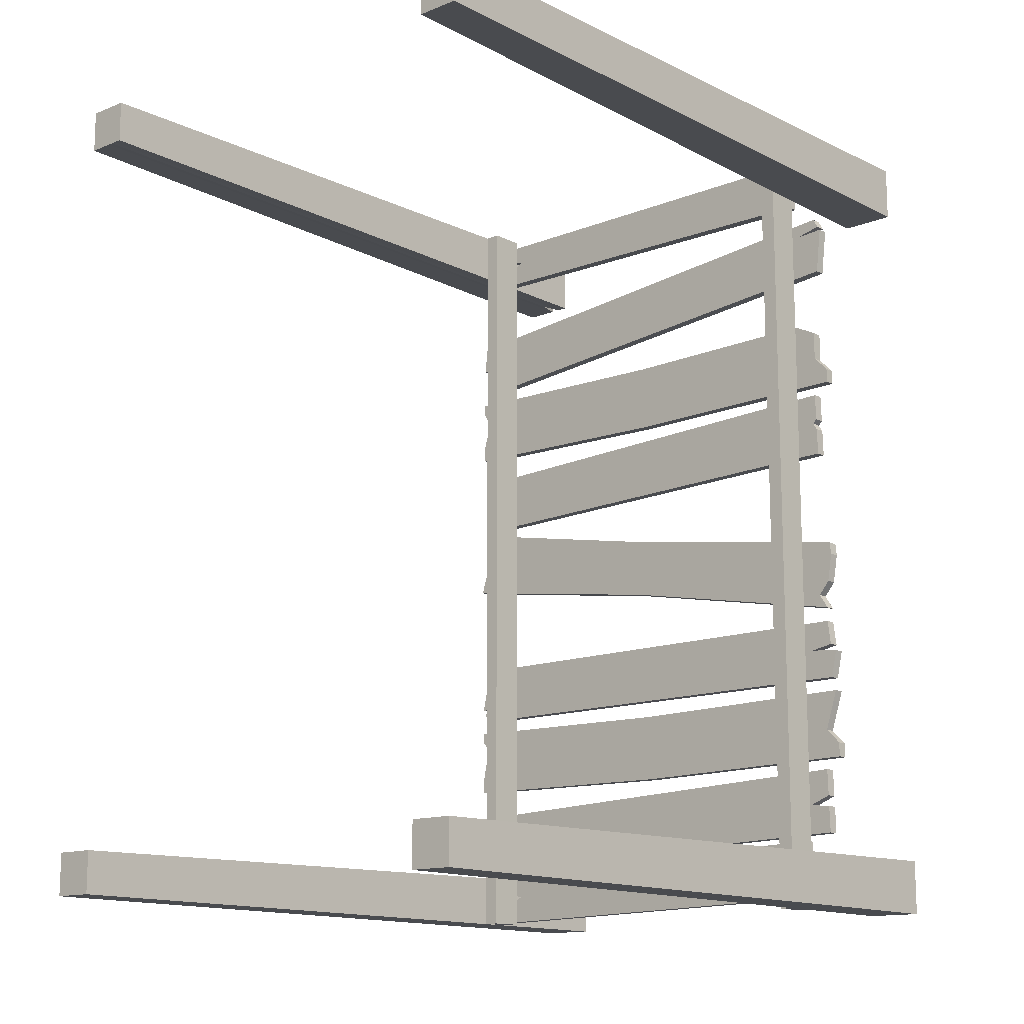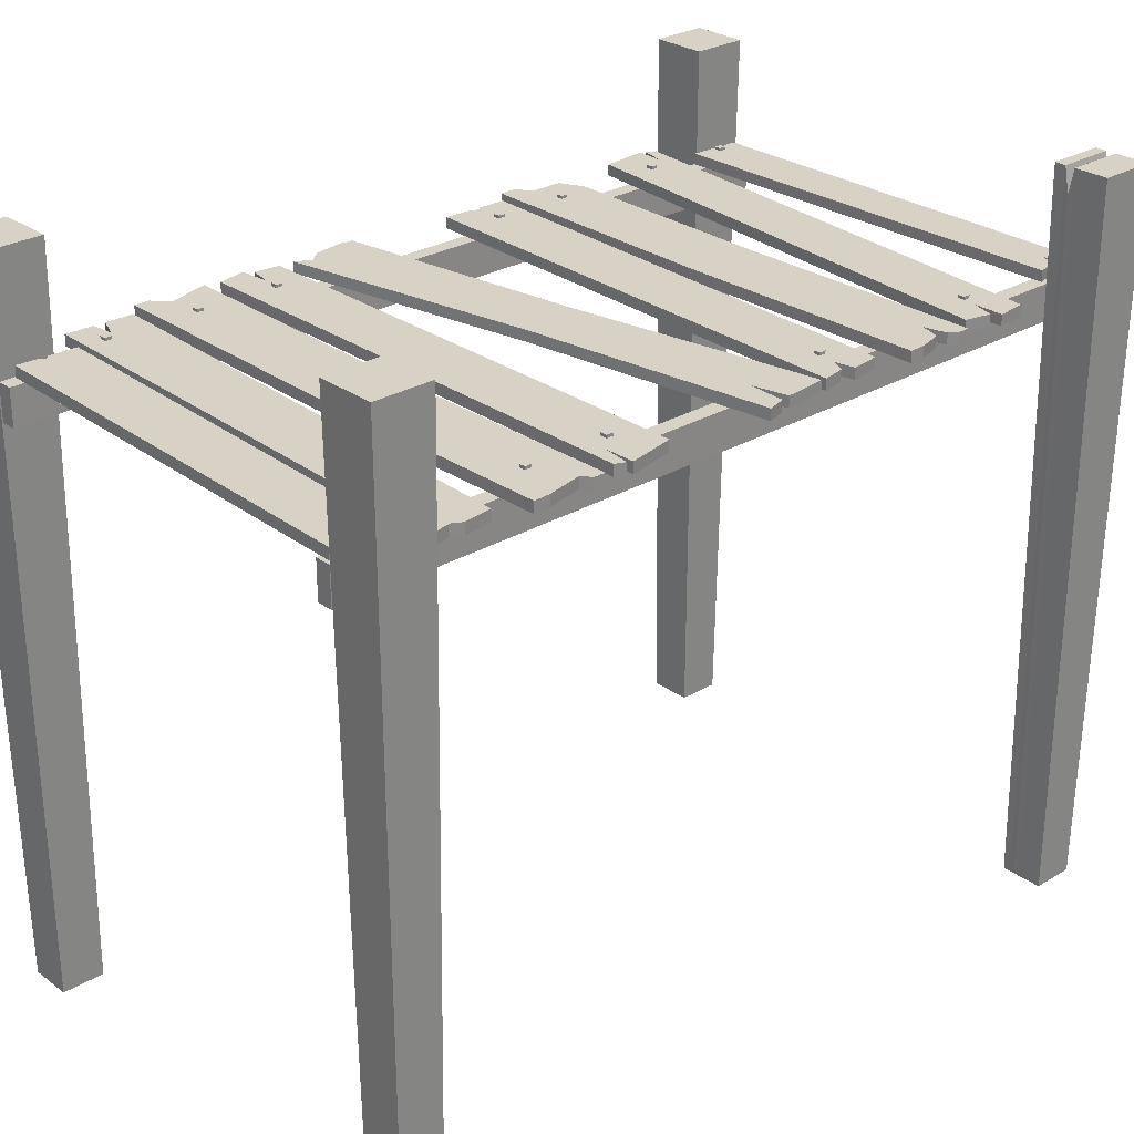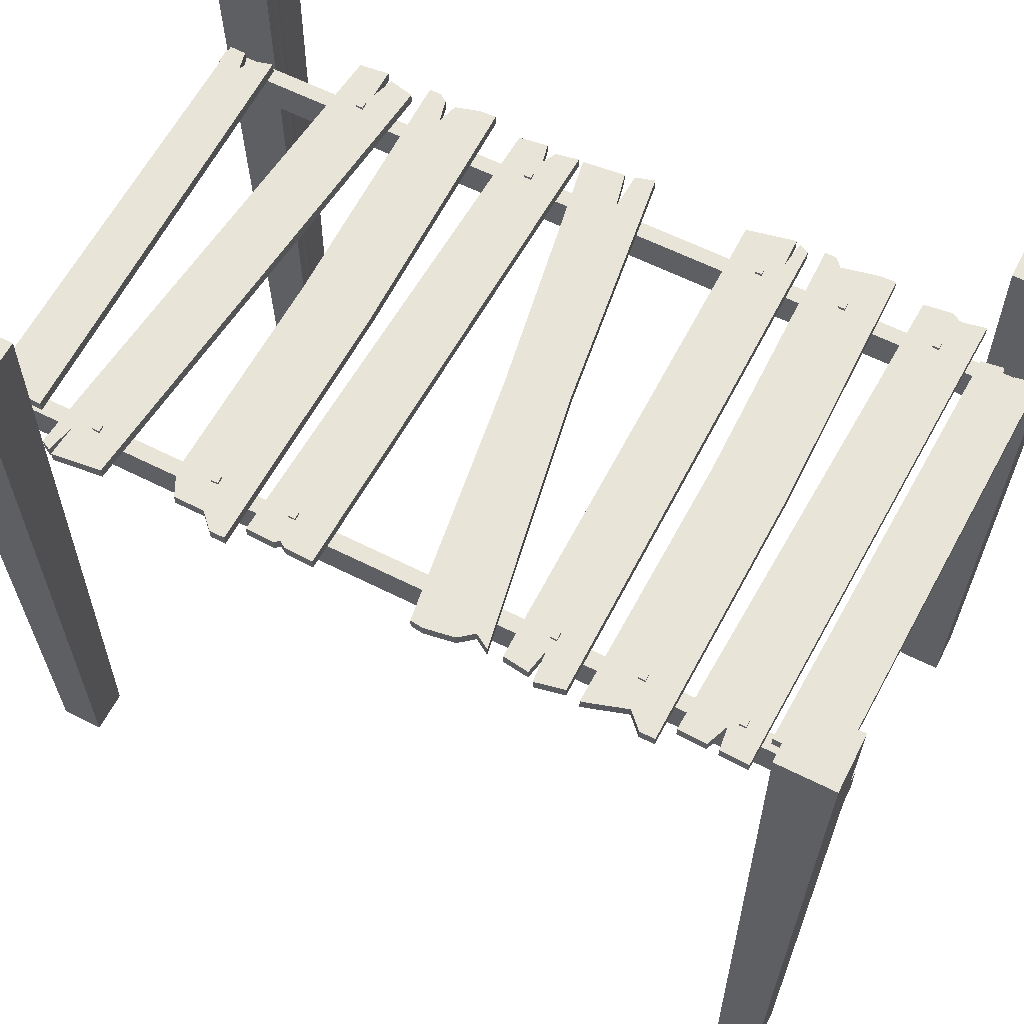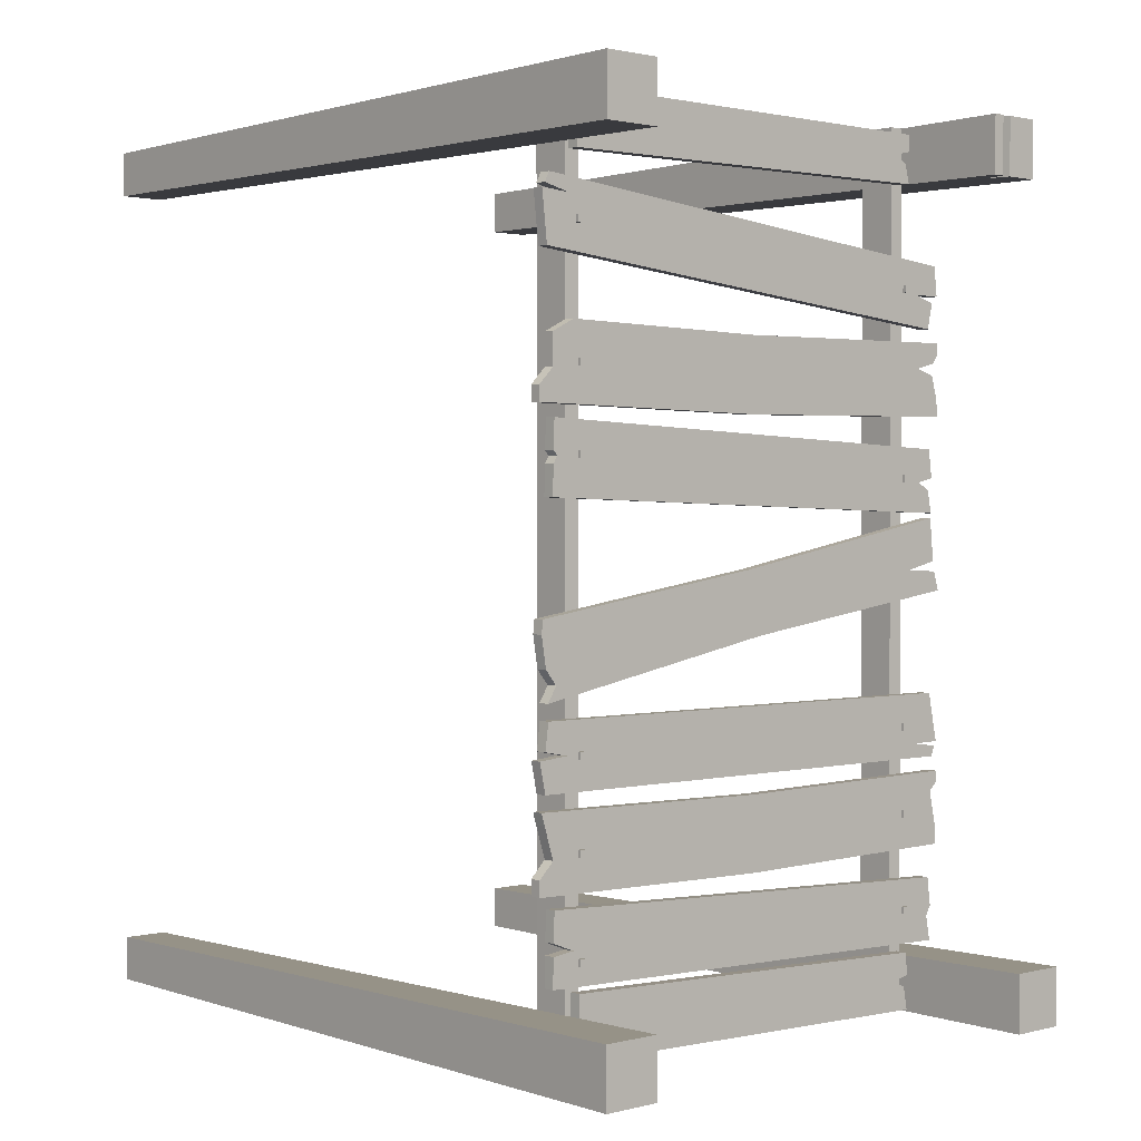
<metadata>
{"format":"obj","ext":"obj","renderer":"f3d","projection":"perspective","resolution":1024,"background":"white","views":[{"elev":-13.6,"azim":41.8,"up":"+Z"},{"elev":27.5,"azim":-132.3,"up":"+Y"},{"elev":61.4,"azim":117.2,"up":"+Y"},{"elev":1.4,"azim":138.0,"up":"+Z"}]}
</metadata>
<code>
o Pier_01_LOD0
v -0.9235 0 -1.302
v -0.9463 2.62 -1.279
v -0.9235 0 -1.451
v -0.9463 2.62 -1.474
v -0.7742 0 -1.302
v -0.7515 2.62 -1.279
v -0.7742 0 -1.451
v -0.7515 2.62 -1.474
v 0.9235 0 -1.302
v 0.9463 2.51 -1.279
v 0.9235 0 -1.451
v 0.9463 2.51 -1.474
v 0.7742 0 -1.302
v 0.7515 2.51 -1.279
v 0.7742 0 -1.451
v 0.7515 2.51 -1.474
v -0.9235 -0 1.302
v -0.9463 2.51 1.279
v -0.9235 -0 1.451
v -0.9463 2.51 1.474
v -0.7742 -0 1.302
v -0.7515 2.51 1.279
v -0.7742 -0 1.451
v -0.7515 2.51 1.474
v 0.9235 -0 1.302
v 0.9463 2.51 1.279
v 0.9235 -0 1.451
v 0.9463 2.51 1.474
v 0.7742 -0 1.302
v 0.7515 2.51 1.279
v 0.7742 -0 1.451
v 0.7515 2.51 1.474
v -0.7403 2.124 -1.46
v -0.7403 2.161 -1.46
v 0.7302 2.124 -1.217
v 0.7302 2.161 -1.217
v 0.7365 2.124 -1.422
v 0.7365 2.161 -1.422
v -0.7437 2.124 -1.343
v -0.7257 2.124 -1.383
v -0.6782 2.124 -1.358
v -0.7257 2.161 -1.383
v -0.7332 2.124 -1.268
v -0.7437 2.161 -1.343
v -0.7332 2.161 -1.268
v -0.6782 2.161 -1.358
v 0.7336 2.124 -1.353
v 0.7331 2.124 -1.314
v 0.719 2.124 -1.329
v 0.7331 2.161 -1.314
v 0.7513 1.994 1.468
v 0.7513 2.12 1.468
v 0.6975 1.994 1.468
v 0.6975 2.12 1.468
v 0.7513 1.994 -1.468
v 0.7513 2.12 -1.468
v 0.6975 1.994 -1.468
v 0.6975 2.12 -1.468
v -0.7513 1.994 1.468
v -0.7513 2.12 1.468
v -0.6975 1.994 1.468
v -0.6975 2.12 1.468
v -0.7513 1.994 -1.468
v -0.7513 2.12 -1.468
v -0.6975 1.994 -1.468
v -0.6975 2.12 -1.468
v -0.8458 2.124 -1.027
v -0.8458 2.161 -1.027
v -0.8557 2.124 -1.241
v -0.8557 2.161 -1.241
v 0.829 2.124 -0.9605
v 0.829 2.161 -0.9605
v 0.8353 2.124 -1.193
v 0.8353 2.161 -1.193
v -0.8591 2.124 -1.124
v -0.841 2.124 -1.164
v -0.8413 2.124 -1.154
v -0.841 2.161 -1.164
v -0.8591 2.161 -1.124
v -0.8413 2.161 -1.154
v 0.8325 2.124 -1.096
v 0.8319 2.124 -1.057
v 0.755 2.124 -1.087
v 0.8319 2.161 -1.057
v 0.8325 2.161 -1.096
v 0.755 2.161 -1.087
v -0.8857 2.124 -0.6721
v -0.8857 2.161 -0.6721
v -0.8857 2.124 -0.9185
v -0.8857 2.161 -0.9185
v 0.8789 2.124 -0.6721
v 0.8789 2.161 -0.6721
v 0.8857 2.124 -0.9185
v 0.8857 2.161 -0.9185
v -0.8857 2.124 -0.7121
v -0.8857 2.161 -0.7121
v 0.8669 2.124 -0.7121
v 0.8669 2.161 -0.7121
v -0.8562 2.161 -0.7379
v 0.8339 2.124 -0.8153
v -0.8562 2.124 -0.7379
v 0.8339 2.161 -0.8153
v -0.8835 2.161 -0.8623
v 0.8857 2.124 -0.8669
v -0.8835 2.124 -0.8623
v 0.8857 2.161 -0.8669
v 0 2.124 -0.9321
v 0 2.161 -0.9321
v -0.003413 2.124 -0.6858
v -0.003413 2.161 -0.6858
v -0.02594 2.161 -0.7257
v -0.02594 2.124 -0.7257
v -0.01115 2.124 -0.7902
v -0.01115 2.161 -0.7902
v 0.001138 2.161 -0.8782
v 0.001137 2.124 -0.8782
v -0.8512 2.124 -0.4087
v -0.8512 2.161 -0.4087
v -0.8627 2.124 -0.6219
v -0.8627 2.161 -0.6219
v 0.8523 2.124 -0.4087
v 0.8523 2.161 -0.4087
v 0.8644 2.124 -0.6219
v 0.8644 2.161 -0.6219
v -0.8857 2.124 -0.5724
v -0.877 2.124 -0.5877
v -0.7799 2.124 -0.5746
v -0.877 2.161 -0.5877
v -0.8857 2.161 -0.5724
v -0.7799 2.161 -0.5746
v 0.8857 2.124 -0.523
v 0.8638 2.124 -0.4971
v 0.7815 2.124 -0.513
v 0.8638 2.161 -0.4971
v 0.8857 2.161 -0.523
v 0.7815 2.161 -0.513
v -0.8534 2.124 0.1771
v -0.8534 2.161 0.1771
v -0.8939 2.124 -0.06591
v -0.8939 2.161 -0.06591
v 0.8735 2.124 -0.1116
v 0.8735 2.161 -0.1116
v 0.8534 2.124 -0.3571
v 0.8534 2.161 -0.3571
v -0.8682 2.124 0.03258
v -0.8682 2.161 0.03258
v 0.8785 2.124 -0.1559
v 0.8785 2.161 -0.1559
v -0.747 2.161 0.004269
v 0.8616 2.124 -0.2577
v -0.747 2.124 0.004269
v 0.8616 2.161 -0.2577
v -0.8743 2.161 -0.001338
v 0.8223 2.124 -0.3062
v -0.8743 2.124 -0.001338
v 0.8223 2.161 -0.3062
v -0.03477 2.124 -0.1895
v -0.03477 2.161 -0.1895
v 0.01463 2.124 0.01857
v 0.01463 2.161 0.01857
v -0.01414 2.161 -0.0171
v -0.01414 2.124 -0.0171
v -0.01016 2.124 -0.08318
v -0.01016 2.161 -0.08318
v -0.0248 2.161 -0.1365
v -0.0248 2.124 -0.1365
v -0.8458 2.124 0.4067
v -0.8458 2.161 0.4067
v -0.8557 2.124 0.1935
v -0.8557 2.161 0.1935
v 0.829 2.124 0.4736
v 0.829 2.161 0.4736
v 0.8353 2.124 0.2413
v 0.8353 2.161 0.2413
v -0.8591 2.124 0.31
v -0.841 2.124 0.2703
v -0.7936 2.124 0.295
v -0.841 2.161 0.2703
v -0.8591 2.161 0.31
v -0.7936 2.161 0.295
v 0.8325 2.124 0.338
v 0.8319 2.124 0.3769
v 0.8178 2.124 0.362
v 0.8319 2.161 0.3769
v 0.8325 2.161 0.338
v 0.8178 2.161 0.362
v -0.8857 2.124 0.762
v -0.8857 2.161 0.762
v -0.8857 2.124 0.5157
v -0.8857 2.161 0.5157
v 0.7531 2.124 0.762
v 0.7531 2.161 0.762
v 0.8857 2.124 0.5157
v 0.8857 2.161 0.5157
v -0.8857 2.124 0.7221
v -0.8857 2.161 0.7221
v 0.8339 2.124 0.7221
v 0.8339 2.161 0.7221
v 0.8339 2.124 0.6189
v 0.8339 2.161 0.6189
v -0.8835 2.161 0.5719
v 0.8857 2.124 0.5673
v -0.8835 2.124 0.5719
v 0.8857 2.161 0.5673
v 0 2.124 0.5021
v 0 2.161 0.5021
v -0.003413 2.124 0.7493
v -0.003413 2.161 0.7493
v -0.02594 2.161 0.7085
v -0.02594 2.124 0.7085
v -0.01115 2.124 0.6439
v -0.01115 2.161 0.6439
v 0.001138 2.161 0.5559
v 0.001137 2.124 0.5559
v -0.8596 2.161 0.6537
v -0.8668 2.161 0.6932
v -0.7159 2.161 0.6687
v -0.7886 2.161 0.6735
v -0.8668 2.124 0.6932
v -0.8596 2.124 0.6537
v -0.7159 2.124 0.6687
v -0.7886 2.124 0.6735
v 0.8574 2.124 0.968
v 0.8574 2.161 0.968
v 0.8487 2.124 1.181
v 0.8487 2.161 1.181
v -0.8384 2.124 0.8067
v -0.8384 2.161 0.8067
v -0.8707 2.124 1.018
v -0.8707 2.161 1.018
v 0.8763 2.124 1.134
v 0.8662 2.124 1.149
v 0.7707 2.124 1.126
v 0.8662 2.161 1.149
v 0.8763 2.161 1.134
v 0.7707 2.161 1.126
v -0.8825 2.124 0.9173
v -0.8582 2.124 0.8937
v -0.7778 2.124 0.9173
v -0.8582 2.161 0.8937
v -0.8825 2.161 0.9173
v -0.7778 2.161 0.9173
v 0.7336 2.161 -1.353
v 0.719 2.161 -1.329
v 0.7239 2.161 1.381
v 0.7386 2.161 1.357
v 0.738 2.161 1.396
v 0.7239 2.124 1.381
v 0.738 2.124 1.396
v 0.7386 2.124 1.357
v -0.6729 2.161 1.372
v -0.7392 2.161 1.443
v -0.7385 2.161 1.387
v -0.7392 2.124 1.443
v -0.7204 2.161 1.347
v -0.6729 2.124 1.372
v -0.7204 2.124 1.347
v -0.7385 2.124 1.387
v 0.7414 2.161 1.261
v 0.7414 2.124 1.261
v 0.7352 2.161 1.442
v 0.7352 2.124 1.442
v -0.006636 2.161 1.386
v -0.7386 2.161 1.28
v -0.7386 2.124 1.28
v -0.006636 2.161 1.386
v -0.8008 -0 1.451
v -0.8355 -0 1.451
v -0.8182 -0 1.451
v -0.8262 2.51 1.474
v -0.7914 2.51 1.474
v -0.8088 2.424 1.474
v -0.8355 -0 1.302
v -0.8008 -0 1.302
v -0.8182 -0 1.302
v -0.7914 2.51 1.279
v -0.8262 2.51 1.279
v -0.8088 2.424 1.279
v 0.7229 2.147 1.065
v 0.7229 2.171 1.065
v 0.7229 2.147 1.041
v 0.7229 2.171 1.041
v 0.7465 2.147 1.065
v 0.7465 2.171 1.065
v 0.7465 2.147 1.041
v 0.7465 2.171 1.041
v -0.7346 2.147 -1.113
v -0.7346 2.171 -1.113
v -0.7346 2.147 -1.137
v -0.7346 2.171 -1.137
v -0.711 2.147 -1.113
v -0.711 2.171 -1.113
v -0.711 2.147 -1.137
v -0.711 2.171 -1.137
v -0.7346 2.147 -0.7916
v -0.7346 2.171 -0.7916
v -0.7346 2.147 -0.8151
v -0.7346 2.171 -0.8151
v -0.711 2.147 -0.7916
v -0.711 2.171 -0.7916
v -0.711 2.147 -0.8151
v -0.711 2.171 -0.8151
v -0.7346 2.147 -0.5032
v -0.7346 2.171 -0.5032
v -0.7346 2.147 -0.5268
v -0.7346 2.171 -0.5268
v -0.711 2.147 -0.5032
v -0.711 2.171 -0.5032
v -0.711 2.147 -0.5268
v -0.711 2.171 -0.5268
v -0.7346 2.147 0.3203
v -0.7346 2.171 0.3203
v -0.7346 2.147 0.2968
v -0.7346 2.171 0.2968
v -0.711 2.147 0.3203
v -0.711 2.171 0.3203
v -0.711 2.147 0.2968
v -0.711 2.171 0.2968
v -0.7346 2.147 0.9449
v -0.7346 2.171 0.9449
v -0.7346 2.147 0.9213
v -0.7346 2.171 0.9213
v -0.711 2.147 0.9449
v -0.711 2.171 0.9449
v -0.711 2.147 0.9213
v -0.711 2.171 0.9213
v 0.7037 2.147 1.366
v 0.7037 2.171 1.366
v 0.7037 2.147 1.343
v 0.7037 2.171 1.343
v 0.7272 2.147 1.366
v 0.7272 2.171 1.366
v 0.7272 2.147 1.343
v 0.7272 2.171 1.343
v 0.713 2.147 -1.113
v 0.713 2.171 -1.113
v 0.713 2.147 -1.137
v 0.713 2.171 -1.137
v 0.7365 2.147 -1.113
v 0.7365 2.171 -1.113
v 0.7365 2.147 -1.137
v 0.7365 2.171 -1.137
v 0.713 2.147 -0.7916
v 0.713 2.171 -0.7916
v 0.713 2.147 -0.8151
v 0.713 2.171 -0.8151
v 0.7365 2.147 -0.7916
v 0.7365 2.171 -0.7916
v 0.7365 2.147 -0.8151
v 0.7365 2.171 -0.8151
v 0.713 2.147 -0.5032
v 0.713 2.171 -0.5032
v 0.713 2.147 -0.5268
v 0.713 2.171 -0.5268
v 0.7365 2.147 -0.5032
v 0.7365 2.171 -0.5032
v 0.7365 2.147 -0.5268
v 0.7365 2.171 -0.5268
v 0.713 2.147 0.3795
v 0.713 2.171 0.3795
v 0.713 2.147 0.3559
v 0.713 2.171 0.3559
v 0.7365 2.147 0.3795
v 0.7365 2.171 0.3795
v 0.7365 2.147 0.3559
v 0.7365 2.171 0.3559
v 0.713 2.147 0.6491
v 0.713 2.171 0.6491
v 0.713 2.147 0.6255
v 0.713 2.171 0.6255
v 0.7365 2.147 0.6491
v 0.7365 2.171 0.6491
v 0.7365 2.147 0.6255
v 0.7365 2.171 0.6255
f 1 2 4 3
f 3 4 8 7
f 7 8 6 5
f 5 6 2 1
f 3 7 5 1
f 8 4 2 6
f 9 11 12 10
f 11 15 16 12
f 15 13 14 16
f 13 9 10 14
f 11 9 13 15
f 16 14 10 12
f 17 19 20 18
f 267 274 21 23
f 23 21 22 24
f 24 22 276 271
f 21 274 276 22
f 25 26 28 27
f 27 28 32 31
f 31 32 30 29
f 29 30 26 25
f 27 31 29 25
f 32 28 26 30
f 38 34 42 243
f 33 34 38 37
f 35 36 45 43
f 40 42 34 33
f 37 38 243 47
f 50 44 45 36
f 39 48 35 43
f 48 50 36 35
f 33 37 47 40
f 44 50 244 46
f 46 244 243 42
f 48 39 41 49
f 49 41 40 47
f 50 48 49 244
f 244 49 47 243
f 42 40 41 46
f 46 41 39 44
f 43 45 44 39
f 254 252 253 258
f 251 256 258 253
f 51 52 54 53
f 53 54 58 57
f 57 58 56 55
f 55 56 52 51
f 53 57 55 51
f 58 54 52 56
f 59 61 62 60
f 61 65 66 62
f 65 63 64 66
f 63 59 60 64
f 61 59 63 65
f 66 64 60 62
f 74 70 78 85
f 69 70 74 73
f 71 72 68 67
f 76 78 70 69
f 73 74 85 81
f 84 79 68 72
f 75 82 71 67
f 82 84 72 71
f 69 73 81 76
f 79 84 86 80
f 80 86 85 78
f 82 75 77 83
f 83 77 76 81
f 84 82 83 86
f 86 83 81 85
f 78 76 77 80
f 80 77 75 79
f 67 68 79 75
f 105 103 90 89
f 107 108 94 93
f 97 98 92 91
f 109 110 88 87
f 112 97 91 109
f 111 96 88 110
f 114 99 96 111
f 113 100 97 112
f 100 102 98 97
f 87 88 96 95
f 104 106 102 100
f 116 104 100 113
f 115 103 99 114
f 95 96 99 101
f 108 90 103 115
f 107 93 104 116
f 93 94 106 104
f 101 99 103 105
f 89 107 116 105
f 94 108 115 106
f 106 115 114 102
f 105 116 113 101
f 101 113 112 95
f 102 114 111 98
f 98 111 110 92
f 95 112 109 87
f 91 92 110 109
f 89 90 108 107
f 124 120 128 135
f 119 120 124 123
f 121 122 118 117
f 126 128 120 119
f 123 124 135 131
f 134 129 118 122
f 125 132 121 117
f 132 134 122 121
f 119 123 131 126
f 129 134 136 130
f 130 136 135 128
f 132 125 127 133
f 133 127 126 131
f 134 132 133 136
f 136 133 131 135
f 128 126 127 130
f 130 127 125 129
f 117 118 129 125
f 155 153 140 139
f 157 158 144 143
f 147 148 142 141
f 159 160 138 137
f 162 147 141 159
f 161 146 138 160
f 164 149 146 161
f 163 150 147 162
f 150 152 148 147
f 137 138 146 145
f 154 156 152 150
f 166 154 150 163
f 165 153 149 164
f 145 146 149 151
f 158 140 153 165
f 157 143 154 166
f 143 144 156 154
f 151 149 153 155
f 139 157 166 155
f 144 158 165 156
f 156 165 164 152
f 155 166 163 151
f 151 163 162 145
f 152 164 161 148
f 148 161 160 142
f 145 162 159 137
f 141 142 160 159
f 139 140 158 157
f 174 170 178 185
f 169 170 174 173
f 171 172 168 167
f 176 178 170 169
f 173 174 185 181
f 184 179 168 172
f 175 182 171 167
f 182 184 172 171
f 169 173 181 176
f 179 184 186 180
f 180 186 185 178
f 182 175 177 183
f 183 177 176 181
f 184 182 183 186
f 186 183 181 185
f 178 176 177 180
f 180 177 175 179
f 167 168 179 175
f 203 201 190 189
f 205 206 194 193
f 197 198 192 191
f 207 208 188 187
f 210 197 191 207
f 209 196 188 208
f 219 221 211 210 195
f 211 199 197 210
f 199 200 198 197
f 187 188 196 195
f 202 204 200 199
f 214 202 199 211
f 212 217 216 196 209
f 220 215 201 203
f 206 190 201 213
f 205 193 202 214
f 193 194 204 202
f 213 201 215 217 212
f 189 205 214 203
f 194 206 213 204
f 204 213 212 200
f 203 214 211 221 220
f 200 212 209 198
f 198 209 208 192
f 195 210 207 187
f 191 192 208 207
f 189 190 206 205
f 215 218 217
f 218 216 217
f 219 222 221
f 222 220 221
f 215 220 222 218
f 218 222 219 216
f 195 196 216 219
f 230 226 234 241
f 225 226 230 229
f 227 228 224 223
f 232 234 226 225
f 229 230 241 237
f 240 235 224 228
f 231 238 227 223
f 238 240 228 227
f 225 229 237 232
f 235 240 242 236
f 236 242 241 234
f 238 231 233 239
f 239 233 232 237
f 240 238 239 242
f 242 239 237 241
f 234 232 233 236
f 236 233 231 235
f 223 224 235 231
f 255 257 256 251
f 245 248 250 246
f 247 249 248 245
f 248 256 257 250
f 249 258 256 248
f 251 245 246 255
f 253 247 245 251
f 265 260 250 257
f 249 247 261 262
f 258 249 262 254
f 247 253 252 261
f 260 259 246 250
f 257 255 264 265
f 262 261 252 254
f 265 264 259 260
f 259 264 255 246
f 270 277 18 20
f 267 23 24 271
f 273 17 18 277
f 19 17 273 268
f 277 270 272 278
f 278 272 271 276
f 274 267 269 275
f 275 269 268 273
f 273 277 278 275
f 275 278 276 274
f 267 271 272 269
f 269 272 270 268
f 19 268 270 20
f 279 280 282 281
f 281 282 286 285
f 285 286 284 283
f 283 284 280 279
f 281 285 283 279
f 286 282 280 284
f 287 288 290 289
f 289 290 294 293
f 293 294 292 291
f 291 292 288 287
f 289 293 291 287
f 294 290 288 292
f 295 296 298 297
f 297 298 302 301
f 301 302 300 299
f 299 300 296 295
f 297 301 299 295
f 302 298 296 300
f 303 304 306 305
f 305 306 310 309
f 309 310 308 307
f 307 308 304 303
f 305 309 307 303
f 310 306 304 308
f 311 312 314 313
f 313 314 318 317
f 317 318 316 315
f 315 316 312 311
f 313 317 315 311
f 318 314 312 316
f 319 320 322 321
f 321 322 326 325
f 325 326 324 323
f 323 324 320 319
f 321 325 323 319
f 326 322 320 324
f 327 328 330 329
f 329 330 334 333
f 333 334 332 331
f 331 332 328 327
f 329 333 331 327
f 334 330 328 332
f 335 336 338 337
f 337 338 342 341
f 341 342 340 339
f 339 340 336 335
f 337 341 339 335
f 342 338 336 340
f 343 344 346 345
f 345 346 350 349
f 349 350 348 347
f 347 348 344 343
f 345 349 347 343
f 350 346 344 348
f 351 352 354 353
f 353 354 358 357
f 357 358 356 355
f 355 356 352 351
f 353 357 355 351
f 358 354 352 356
f 359 360 362 361
f 361 362 366 365
f 365 366 364 363
f 363 364 360 359
f 361 365 363 359
f 366 362 360 364
f 367 368 370 369
f 369 370 374 373
f 373 374 372 371
f 371 372 368 367
f 369 373 371 367
f 374 370 368 372

</code>
